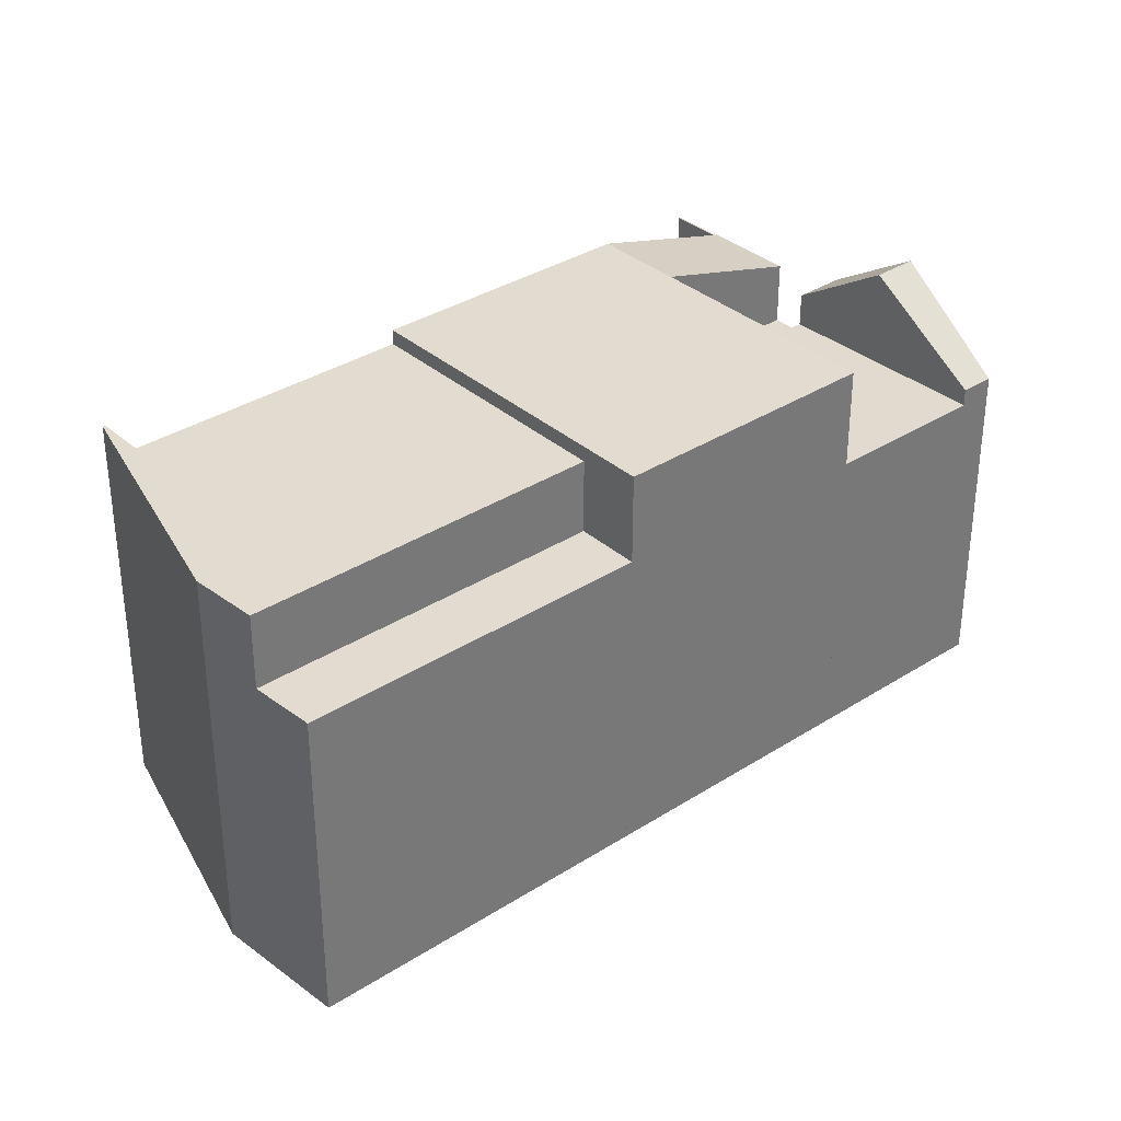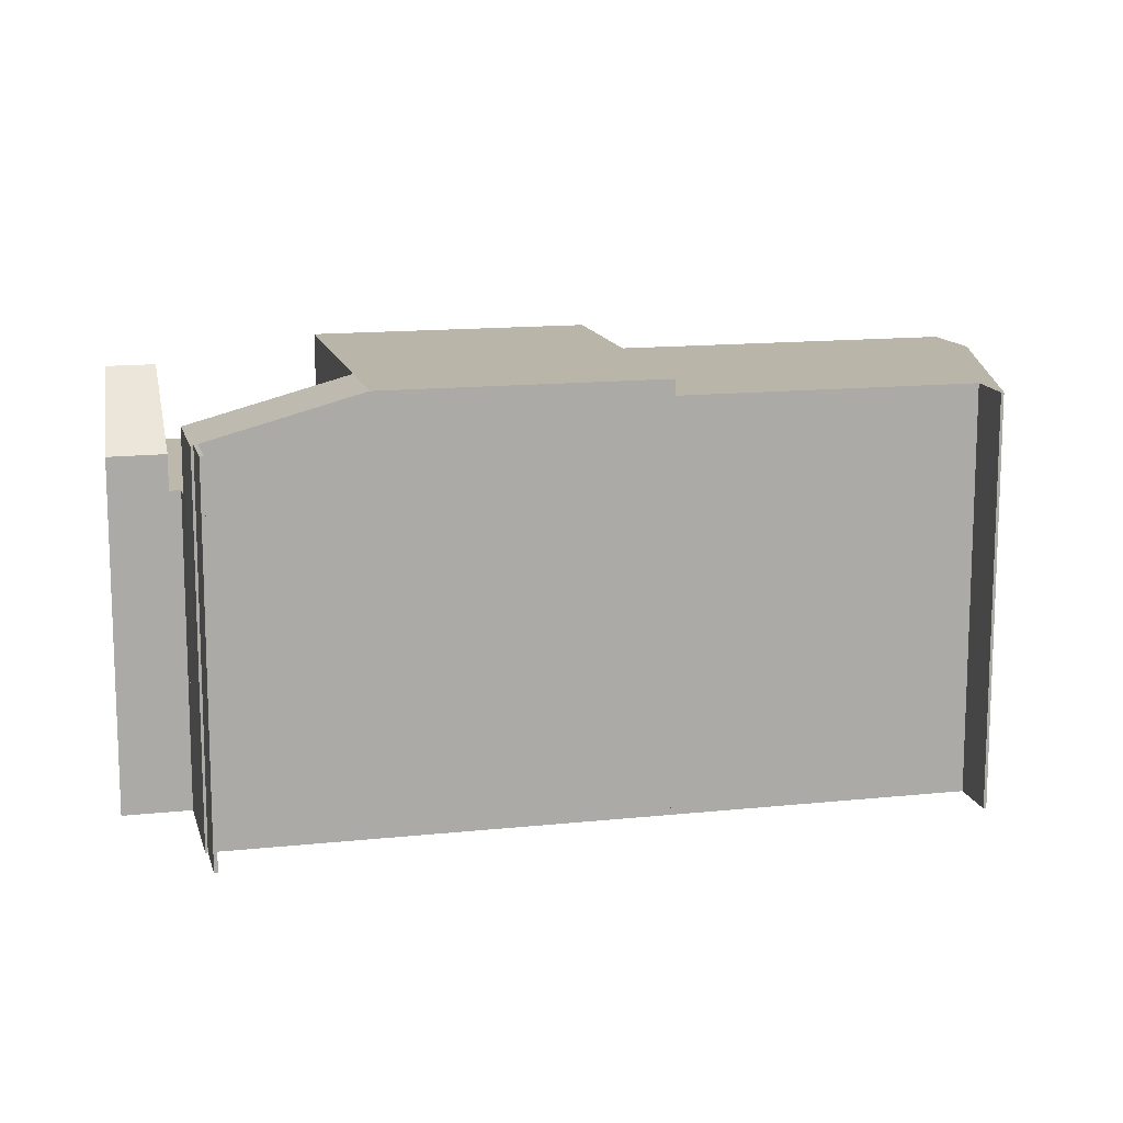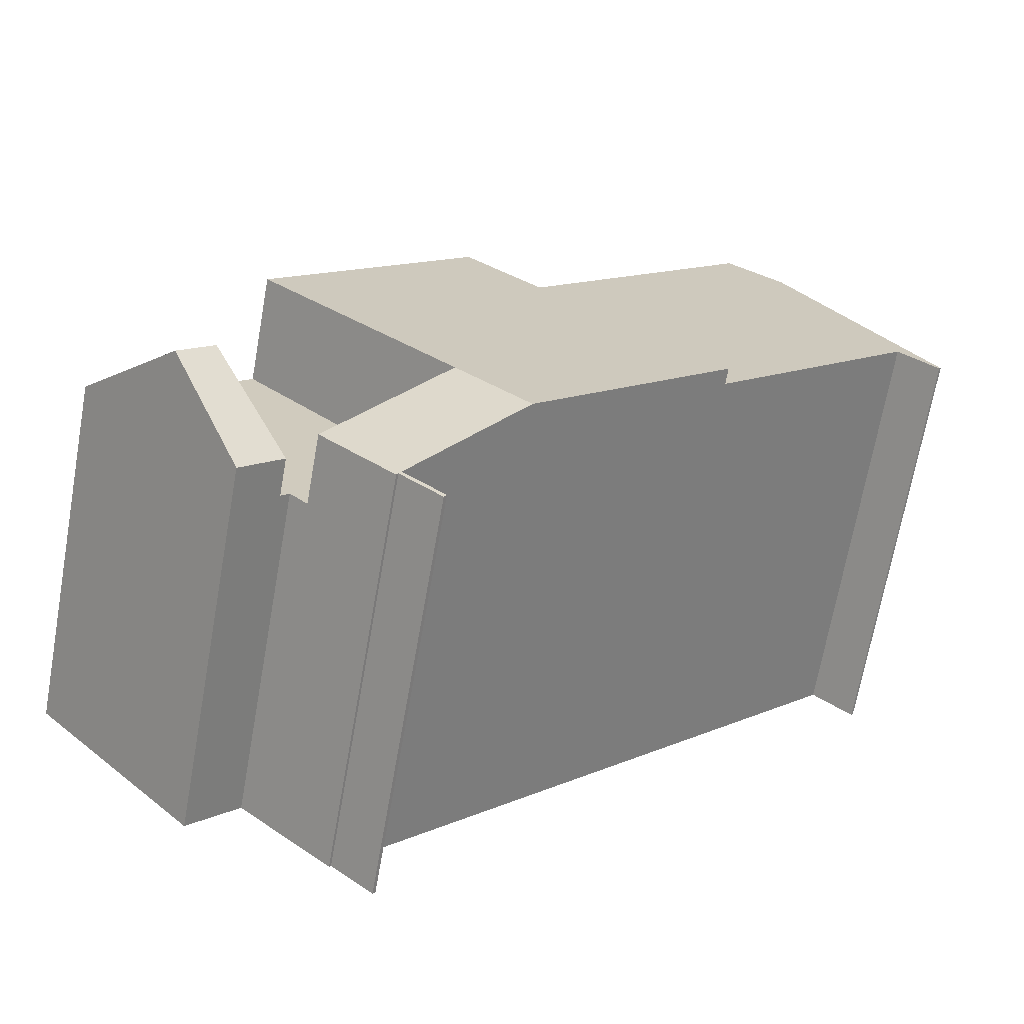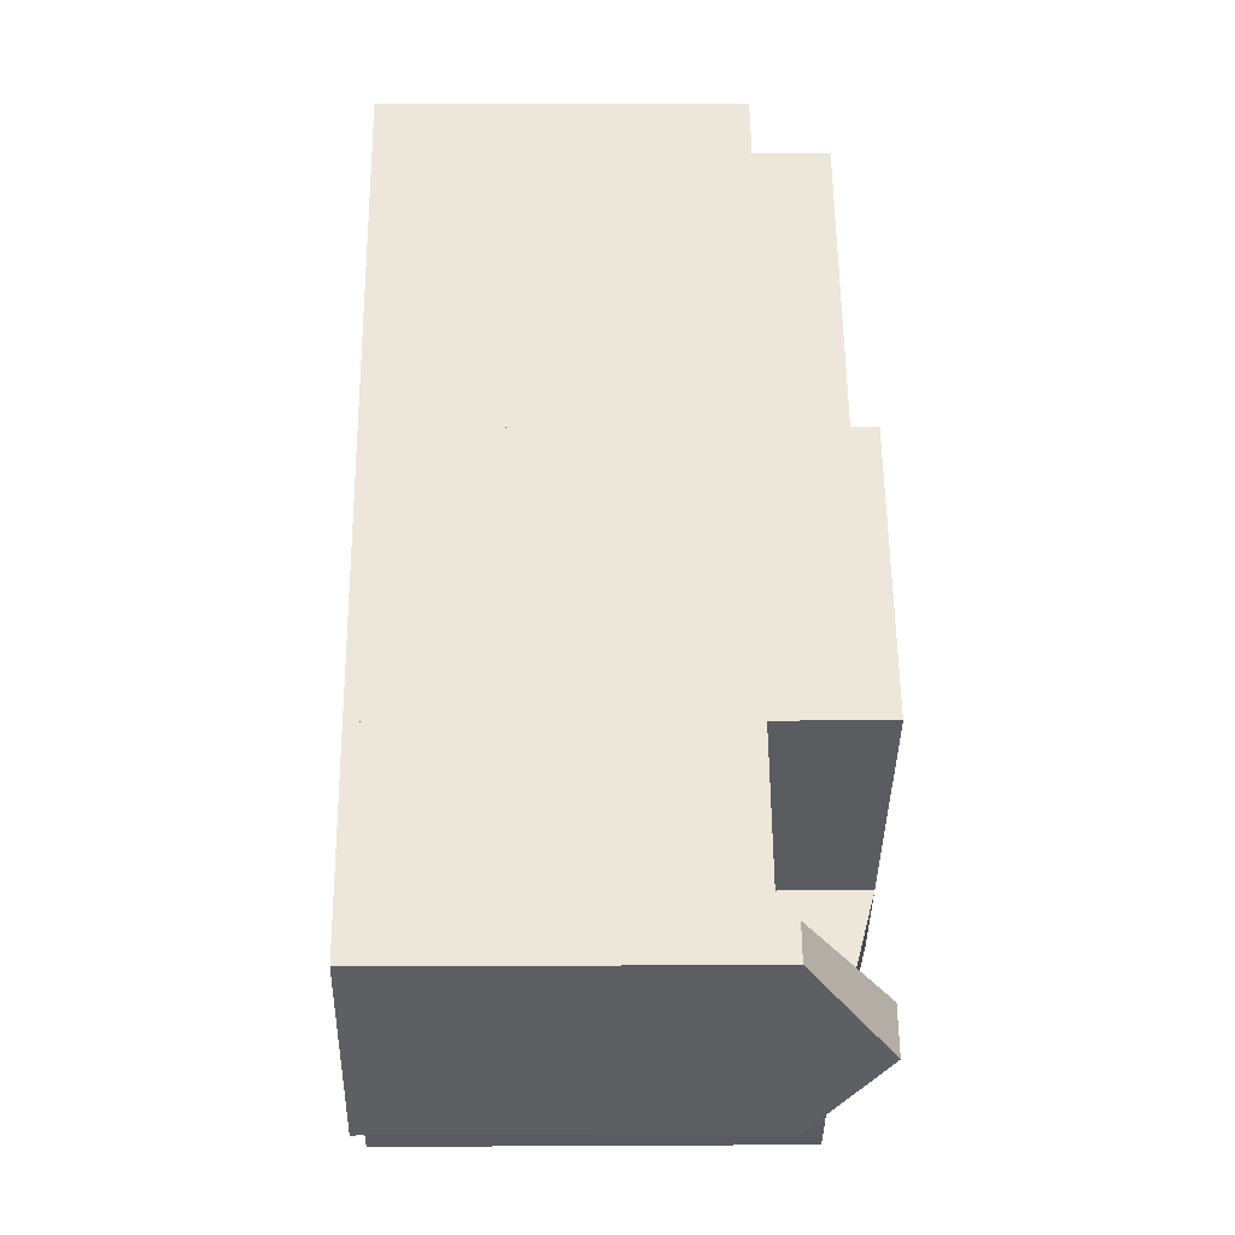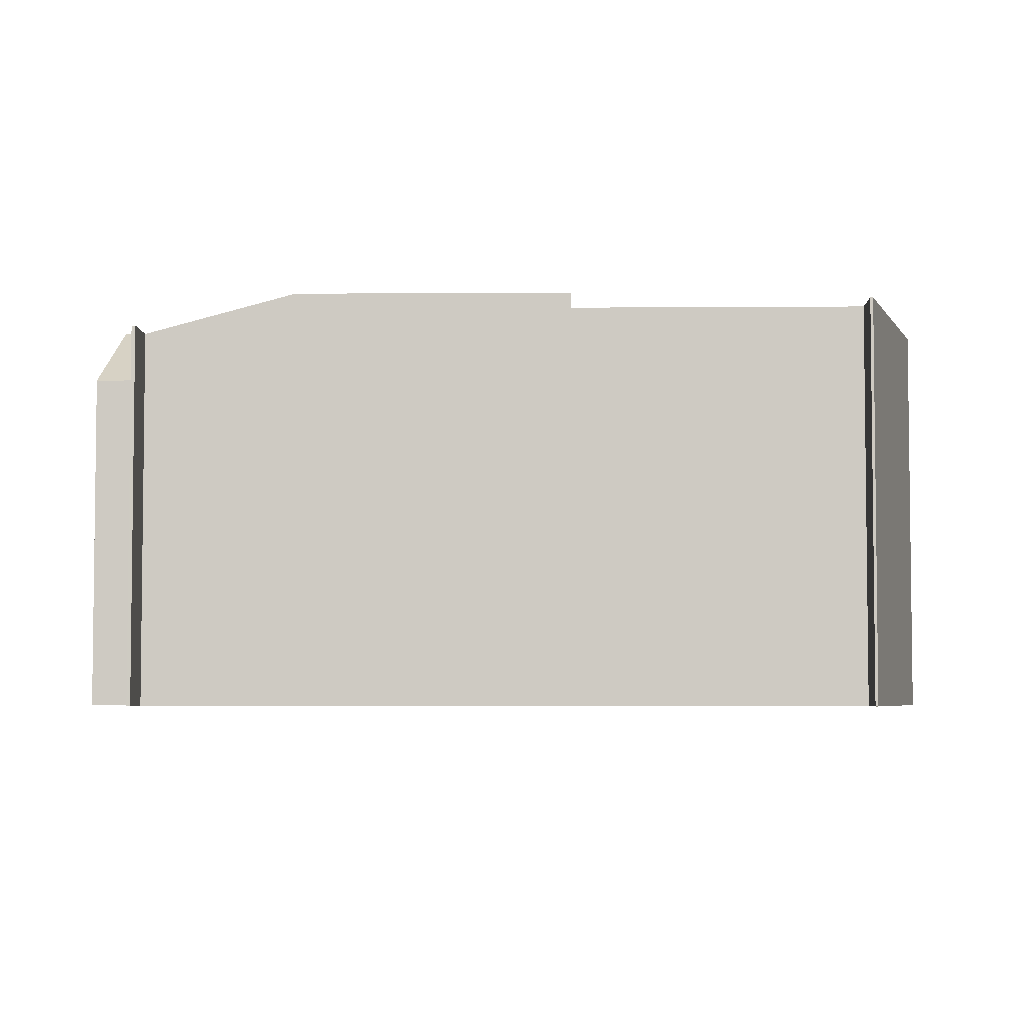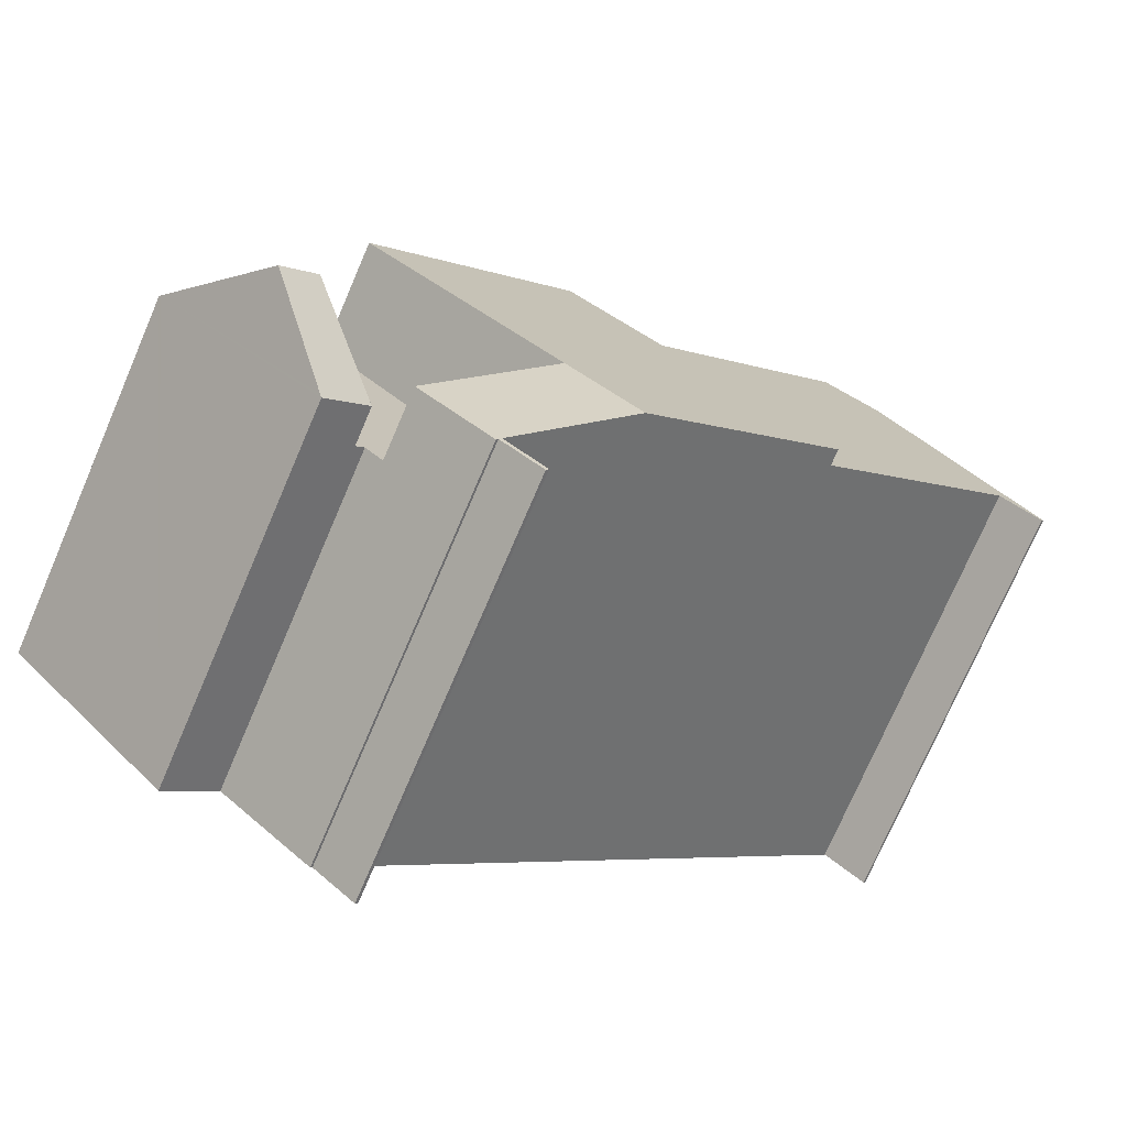
<metadata>
{"format":"obj","ext":"obj","renderer":"f3d","projection":"perspective","resolution":1024,"background":"white","views":[{"elev":34.5,"azim":6.2,"up":"+Y"},{"elev":13.7,"azim":-146.6,"up":"+Y"},{"elev":-68.8,"azim":169.9,"up":"+Z"},{"elev":8.0,"azim":89.1,"up":"+Z"},{"elev":-4.6,"azim":-131.7,"up":"+Y"},{"elev":-74.9,"azim":156.7,"up":"+Z"}]}
</metadata>
<code>
v  27.89 15.44 -14.62
v  23.8 12.94 -16.04
v  26.69 15.44 -13.34
v  25.32 13.02 -17.49
v  24.66 12.94 -16.95
v  25.24 12.94 -17.58
v  30.82 12.46 -10.86
v  30.13 12.46 -10.12
v  31.04 12.46 -11.09
v  30.99 12.5 -11.14
v  25.24 1.077e-15 -17.58
v  30.99 6.821e-16 -11.14
v  31.04 6.793e-16 -11.09
v  27.89 8.951e-16 -14.62
v  25.32 1.071e-15 -17.49
v  23.8 9.821e-16 -16.04
v  24.66 1.038e-15 -16.95
v  30.13 6.199e-16 -10.12
v  26.69 8.167e-16 -13.34
v  30.82 6.652e-16 -10.86
v  18.84 15.62 -11.99
v  20.12 14.1 -18.6
v  16.23 15.62 -14.44
v  22.9 14.04 -16.32
v  20.21 14.06 -18.7
v  20.27 14.04 -18.77
v  21.5 14.04 -17.63
v  18.75 14.06 -20.07
v  18.66 14.1 -19.96
v  25.79 15.62 -5.489
v  16.81 15.62 0.462
v  18.63 15.62 2.162
v  9.063 15.62 -6.786
v  20.21 1.145e-15 -18.7
v  20.27 1.149e-15 -18.77
v  18.66 1.222e-15 -19.96
v  18.75 1.229e-15 -20.07
v  20.12 1.139e-15 -18.6
v  9.063 4.155e-16 -6.786
v  16.23 8.84e-16 -14.44
v  25.79 3.361e-16 -5.489
v  18.84 7.34e-16 -11.99
v  22.9 9.991e-16 -16.32
v  21.5 1.079e-15 -17.63
v  18.63 -1.324e-16 2.162
v  16.81 -2.829e-17 0.462
v  23.8 11.65 -16.04
v  23.52 11.65 -15.73
v  26.69 11.73 -13.34
v  30.13 11.82 -10.12
v  18.84 11.63 -11.99
v  25.79 11.82 -5.489
v  22.9 11.63 -16.32
v  23.52 9.633e-16 -15.73
v  16.81 12.2 0.462
v  9.389 12.2 12.03
v  18.63 12.2 2.162
v  7.442 12.2 10.47
v  7.442 -6.41e-16 10.47
v  9.389 -7.366e-16 12.03
v  0 15.04 9.211e-16
v  1.505 15.04 1.288
v  0.072 15.04 -0.076
v  0.702 15.04 1.146
v  5.378 15.04 8.812
v  16.81 15.04 0.462
v  7.442 15.04 10.47
v  9.063 15.04 -6.786
v  1.505 -7.887e-17 1.288
v  0.072 4.654e-18 -0.076
v  0 0 0
v  5.378 -5.396e-16 8.812
v  0.702 -7.017e-17 1.146
g defaultobject
f 1 2 3
f 2 1 4
f 2 4 5
f 5 4 6
f 7 3 8
f 3 7 1
f 1 7 9
f 1 9 10
f 10 4 1
f 4 10 6
f 6 10 11
f 11 10 9
f 11 9 12
f 12 9 13
f 11 12 14
f 11 14 15
f 11 5 6
f 5 11 2
f 2 11 16
f 16 11 17
f 2 8 3
f 8 2 16
f 8 16 18
f 18 16 19
f 18 7 8
f 7 18 9
f 9 18 13
f 13 18 20
f 15 17 11
f 17 15 16
f 16 15 14
f 16 14 19
f 19 14 12
f 19 12 18
f 18 12 13
f 18 13 20
f 21 22 23
f 22 21 24
f 22 24 25
f 25 24 26
f 26 24 27
f 22 28 29
f 28 22 25
f 30 31 32
f 31 30 33
f 33 30 21
f 33 21 23
f 26 34 25
f 34 26 35
f 28 36 29
f 36 28 37
f 38 23 22
f 23 38 33
f 33 38 39
f 39 38 40
f 34 28 25
f 28 34 37
f 41 21 30
f 21 41 42
f 43 27 24
f 27 43 26
f 26 43 35
f 35 43 44
f 36 22 29
f 22 36 38
f 39 31 33
f 31 39 32
f 32 39 45
f 45 39 46
f 45 30 32
f 30 45 41
f 42 24 21
f 24 42 43
f 36 34 38
f 34 36 37
f 46 41 45
f 41 46 39
f 41 39 40
f 41 40 42
f 42 40 43
f 43 40 38
f 43 38 44
f 44 38 34
f 44 34 35
f 47 48 49
f 50 51 52
f 51 50 49
f 51 49 48
f 51 48 53
f 16 48 47
f 48 16 54
f 43 51 53
f 51 43 42
f 54 53 48
f 53 54 43
f 18 49 50
f 49 18 47
f 47 18 16
f 16 18 19
f 51 41 52
f 41 51 42
f 41 50 52
f 50 41 18
f 43 41 42
f 41 43 54
f 41 54 16
f 41 16 19
f 41 19 18
f 55 56 57
f 56 55 58
f 59 56 58
f 56 59 60
f 60 57 56
f 57 60 45
f 45 55 57
f 55 45 46
f 46 58 55
f 58 46 59
f 46 60 59
f 60 46 45
f 61 62 63
f 62 61 64
f 62 64 65
f 62 65 66
f 66 65 67
f 66 68 62
f 59 66 67
f 66 59 46
f 46 68 66
f 68 46 39
f 69 63 62
f 63 69 70
f 39 62 68
f 62 39 69
f 70 61 63
f 61 70 71
f 71 64 61
f 64 71 65
f 65 71 72
f 72 71 73
f 72 67 65
f 67 72 59
f 46 69 39
f 69 71 70
f 71 69 73
f 73 69 72
f 72 69 46
f 72 46 59

</code>
